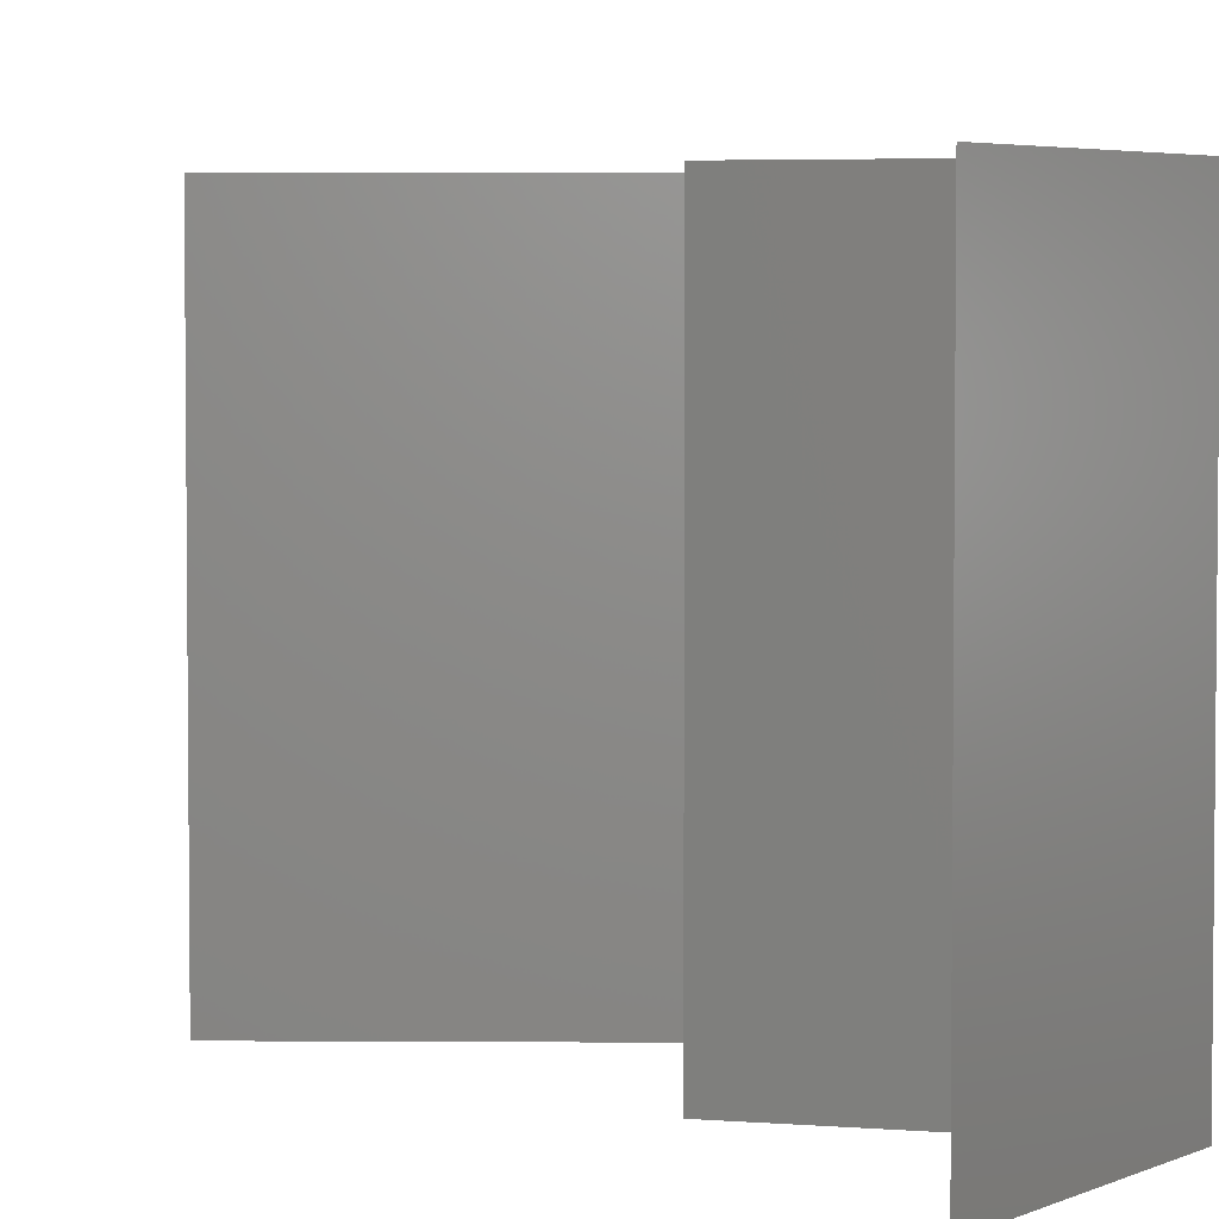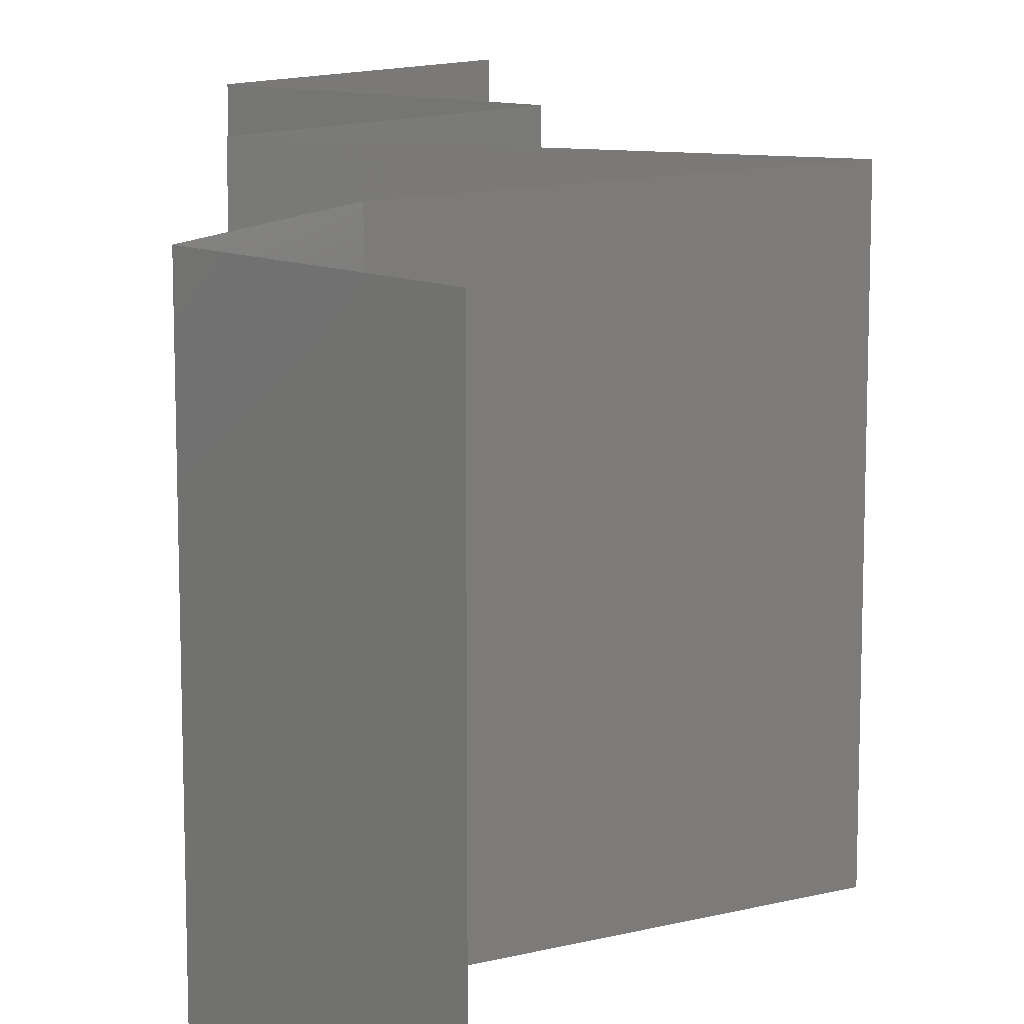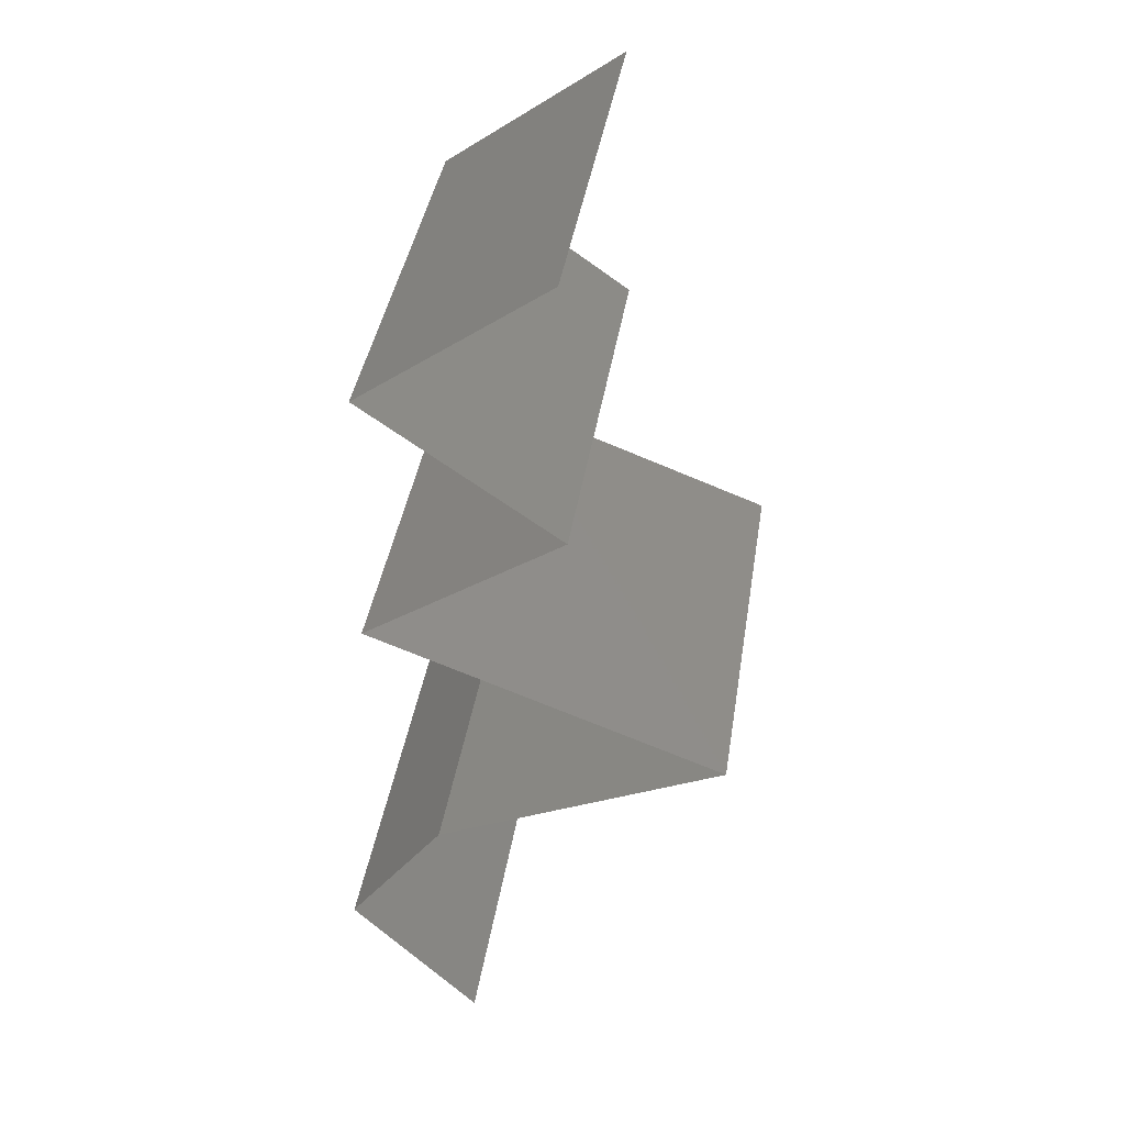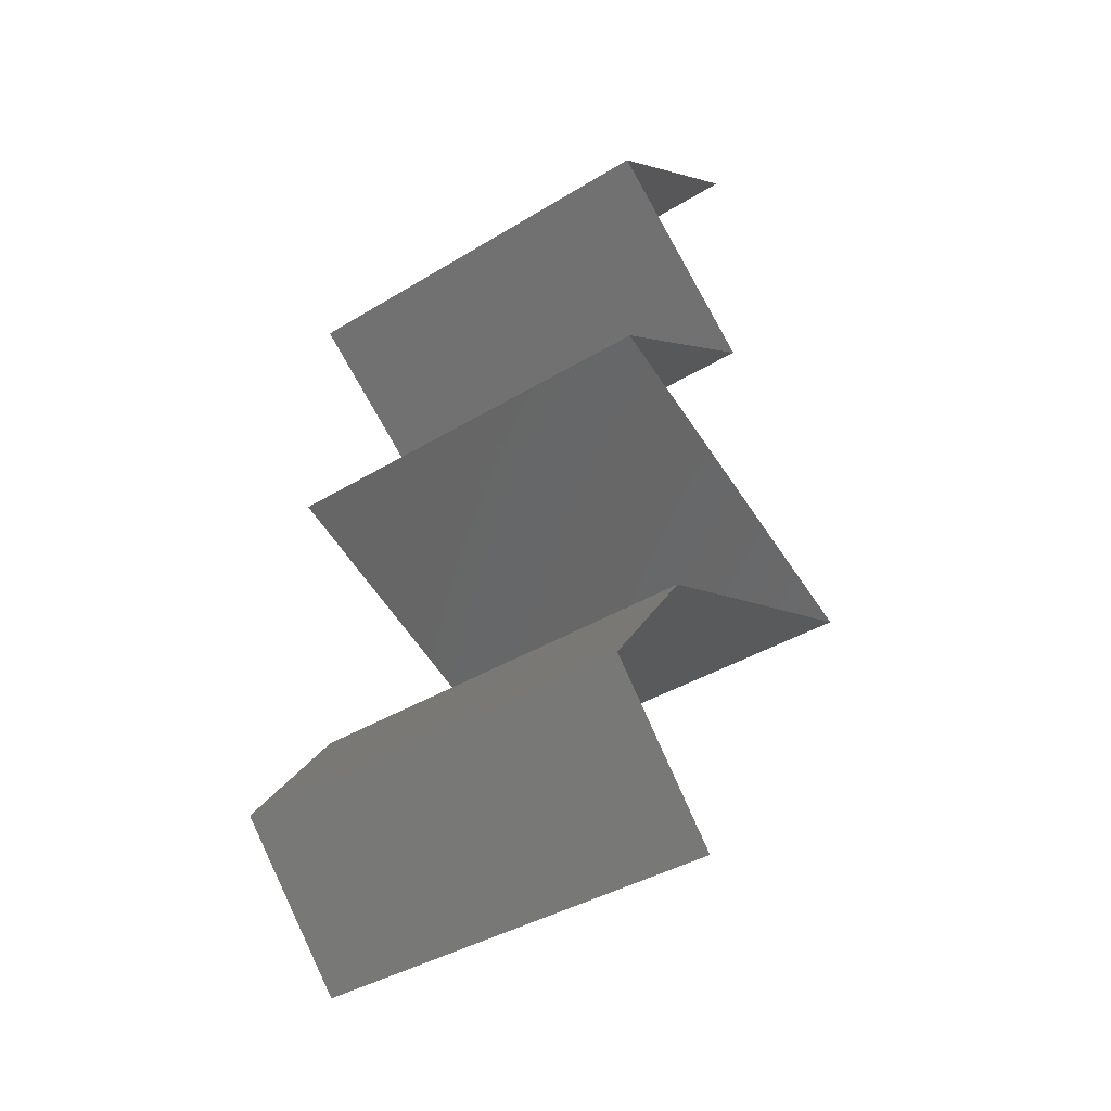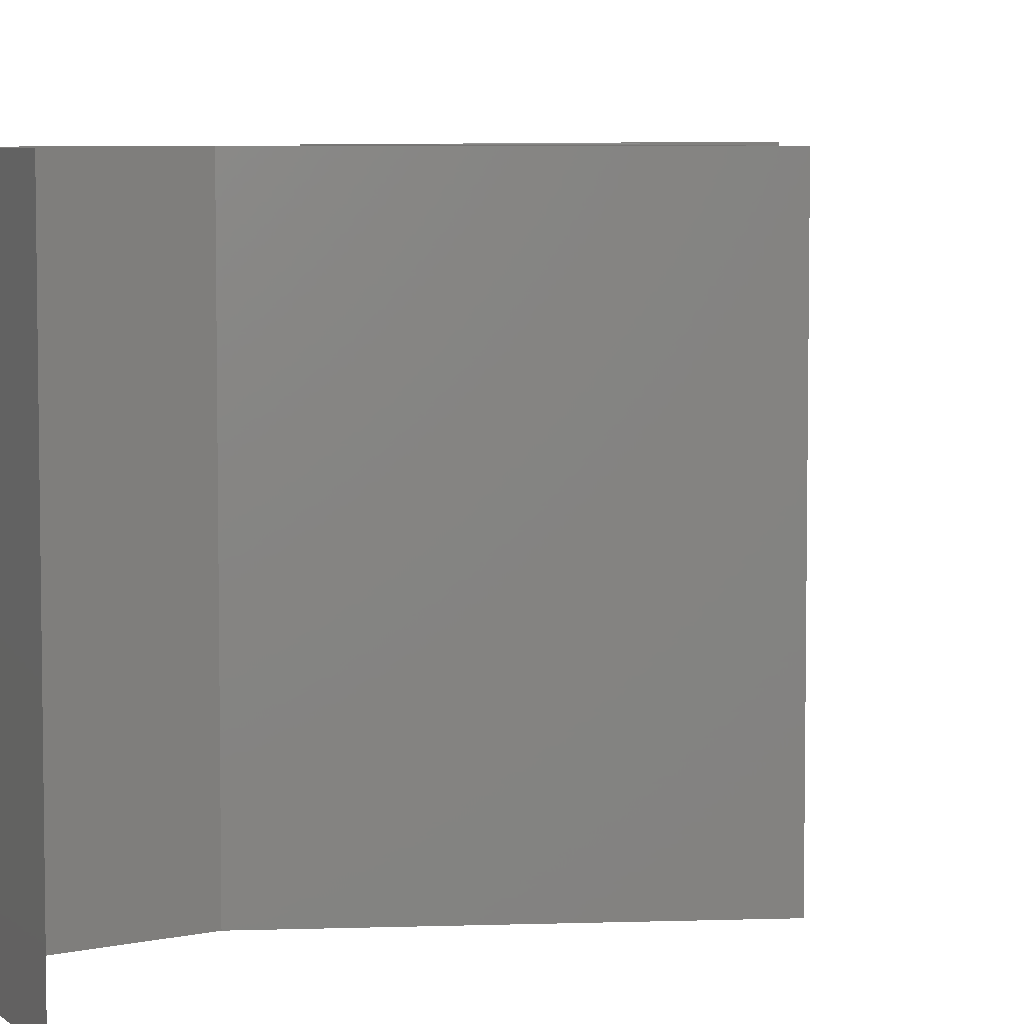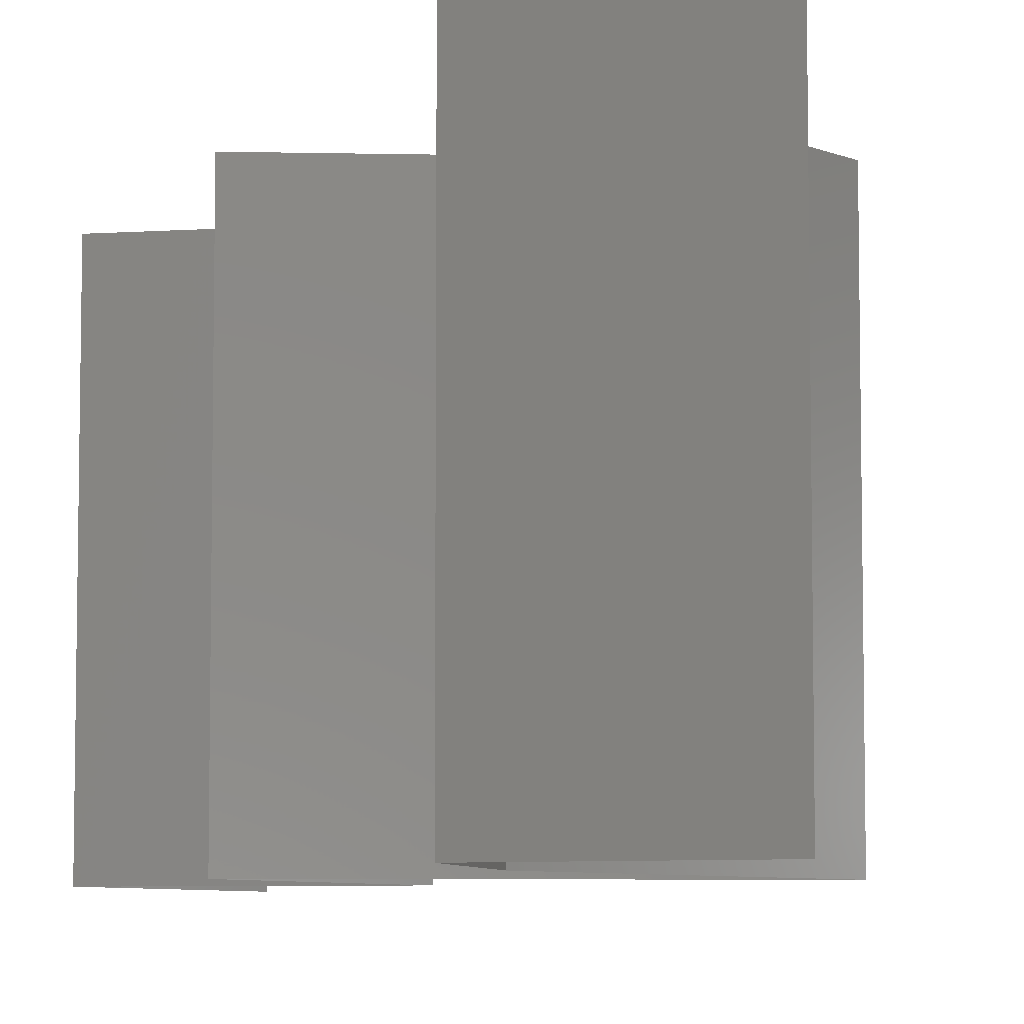
<metadata>
{"format":"stl","ext":"stl","renderer":"f3d","projection":"perspective","resolution":1024,"background":"white","views":[{"elev":4.2,"azim":160.3,"up":"+Z"},{"elev":13.0,"azim":-5.5,"up":"+Z"},{"elev":40.2,"azim":8.9,"up":"+Y"},{"elev":-39.6,"azim":-52.9,"up":"+Y"},{"elev":5.9,"azim":19.3,"up":"+Z"},{"elev":-6.8,"azim":-24.5,"up":"+Z"}]}
</metadata>
<code>
# stl→obj: 45 verts, 66 faces
v 0.02187 0.04473 0.02
v 0.03052 0.05112 0.02
v 0.02619 0.04792 0.01451
v 0.03052 0.05112 0
v 0.02187 0.04473 0
v 0.02619 0.04792 0.005521
v 0.03052 0.05112 0.01
v 0.02187 0.04473 0.01
v 0.03091 0.03834 0
v 0.02639 0.04153 0.005494
v 0.03091 0.03834 0.02
v 0.02639 0.04153 0.01448
v 0.03091 0.03834 0.01
v 0.02157 0.03195 0.02
v 0.02624 0.03514 0.01432
v 0.02157 0.03195 0
v 0.02624 0.03514 0.005729
v 0.02157 0.03195 0.01
v 0.03828 0.02556 0.02
v 0.02993 0.02875 0.02
v 0.03123 0.02826 0.01225
v 0.03828 0.02556 0.01
v 0.02734 0.02974 0.006521
v 0.02993 0.02875 0
v 0.0259 0.03029 0.01482
v 0.03828 0.02556 0
v 0.03301 0.02757 0.005754
v 0.03144 0.02236 0
v 0.03134 0.02232 0.007646
v 0.0246 0.01917 0
v 0.0246 0.01917 0.01
v 0.03349 0.02332 0.01464
v 0.0246 0.01917 0.02
v 0.02879 0.02113 0.01461
v 0.03144 0.02236 0.02
v 0.02228 0.01597 0.015
v 0.01996 0.01278 0
v 0.01996 0.01278 0.01
v 0.02228 0.01597 0.005
v 0.01996 0.01278 0.02
v 0.026 0.00639 0
v 0.026 0.00639 0.01
v 0.02298 0.009585 0.005
v 0.02298 0.009585 0.015
v 0.026 0.00639 0.02
f 1 2 3
f 4 5 6
f 2 7 3
f 5 8 6
f 7 6 3
f 6 8 3
f 7 4 6
f 8 1 3
f 5 9 10
f 11 1 12
f 12 8 10
f 1 8 12
f 9 13 10
f 13 12 10
f 8 5 10
f 13 11 12
f 14 11 15
f 9 16 17
f 11 13 15
f 16 18 17
f 13 17 15
f 17 18 15
f 13 9 17
f 18 14 15
f 19 20 21
f 22 19 21
f 18 16 23
f 16 24 23
f 14 18 25
f 26 22 27
f 20 14 25
f 24 26 27
f 23 21 25
f 18 23 25
f 27 21 23
f 27 22 21
f 21 20 25
f 24 27 23
f 26 28 29
f 28 30 29
f 30 31 29
f 22 26 29
f 19 22 32
f 31 33 34
f 35 19 32
f 33 35 34
f 32 29 34
f 35 32 34
f 32 22 29
f 29 31 34
f 33 31 36
f 37 38 39
f 31 30 39
f 38 40 36
f 40 33 36
f 38 31 39
f 30 37 39
f 31 38 36
f 41 42 43
f 40 38 44
f 42 45 44
f 38 37 43
f 37 41 43
f 38 42 44
f 45 40 44
f 42 38 43

</code>
